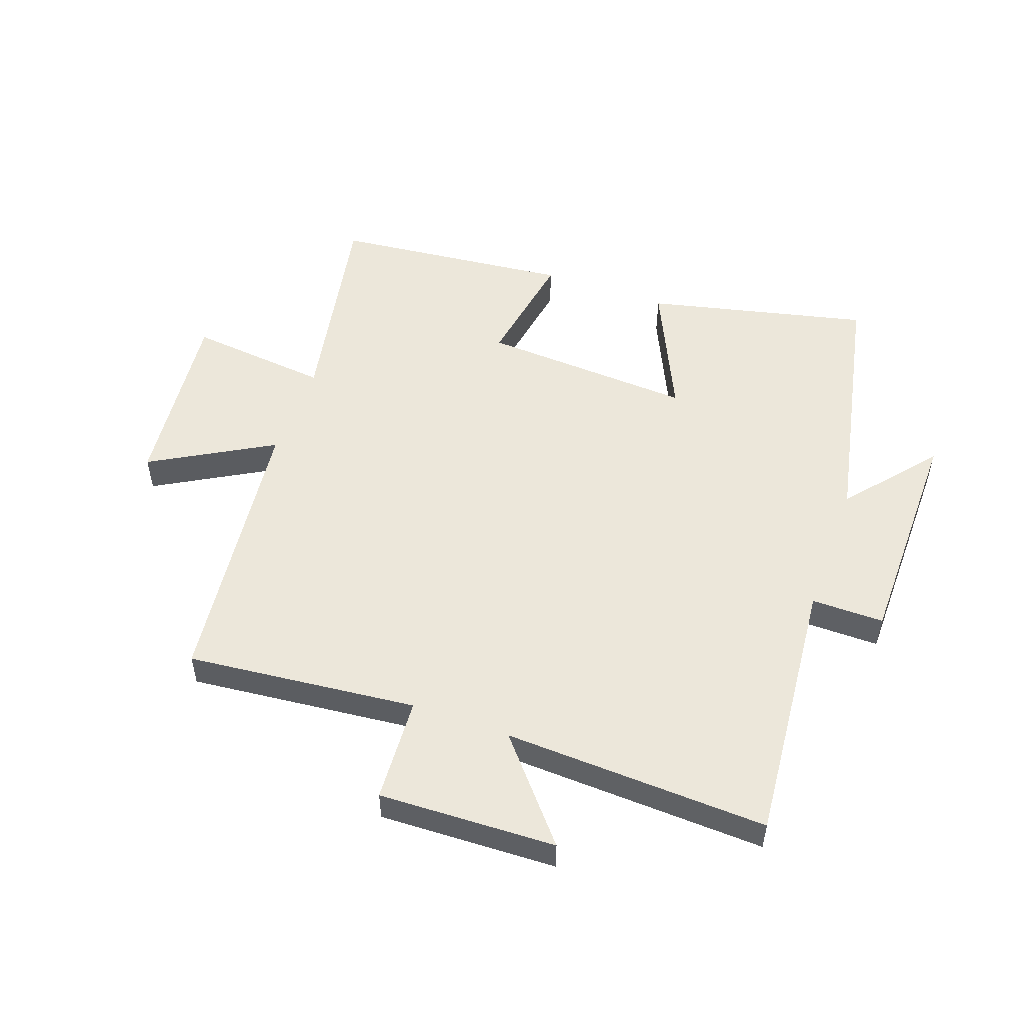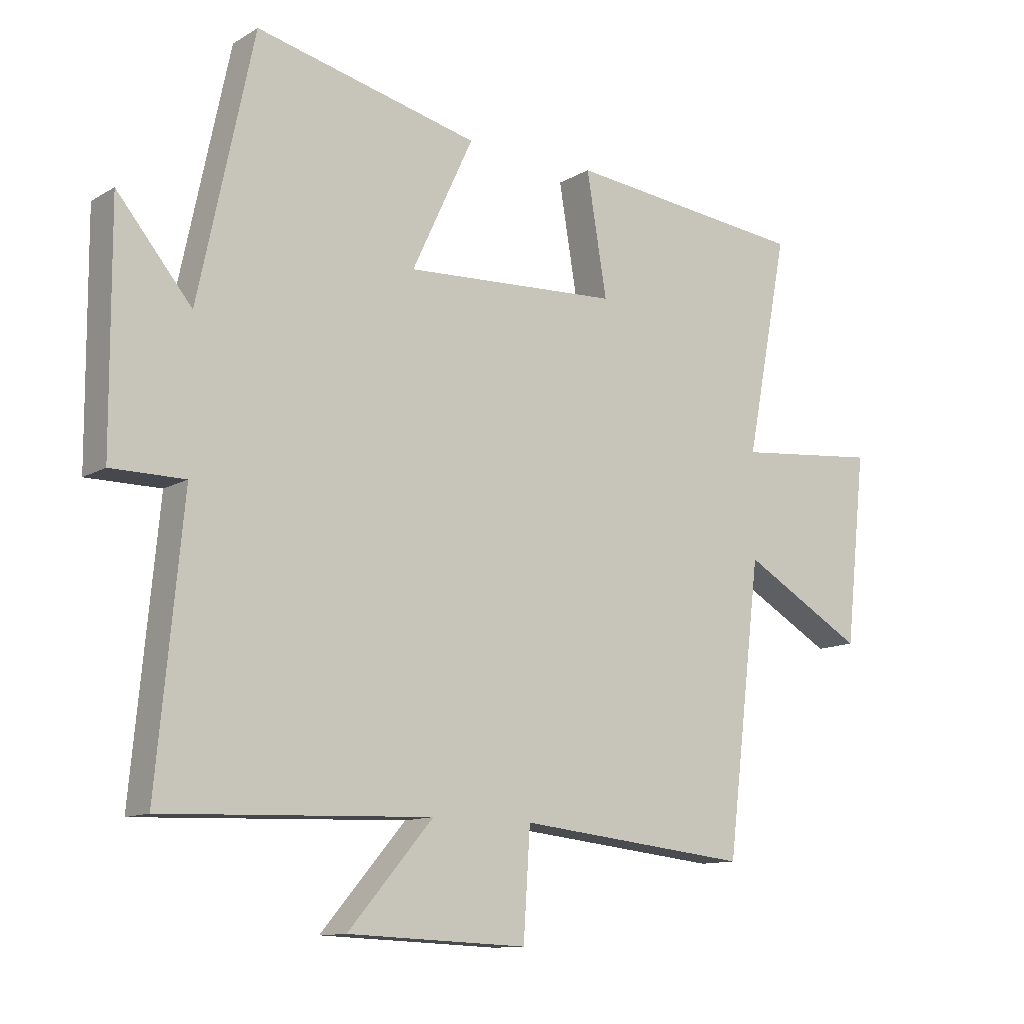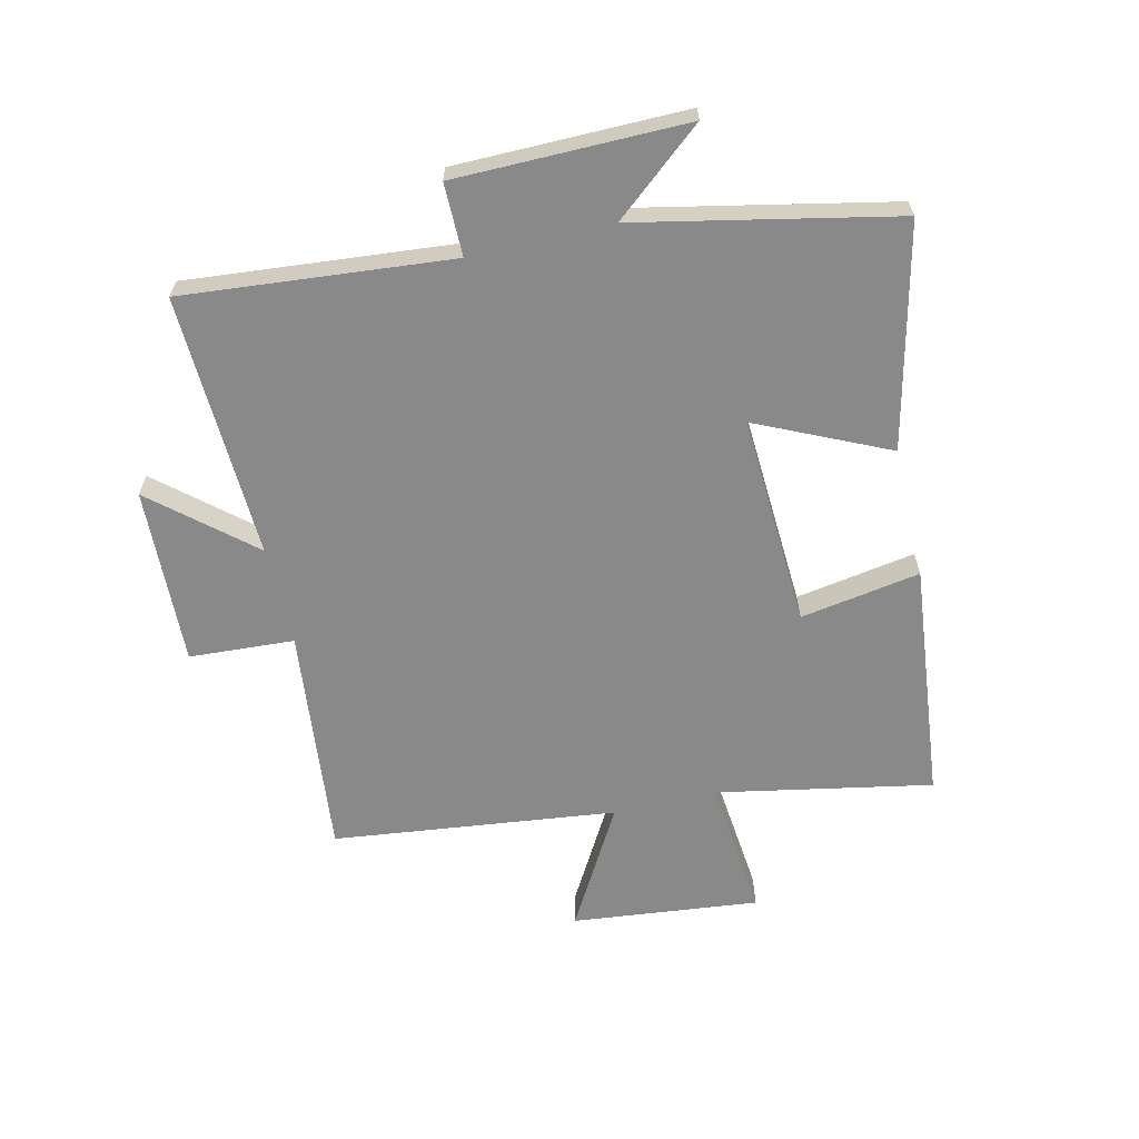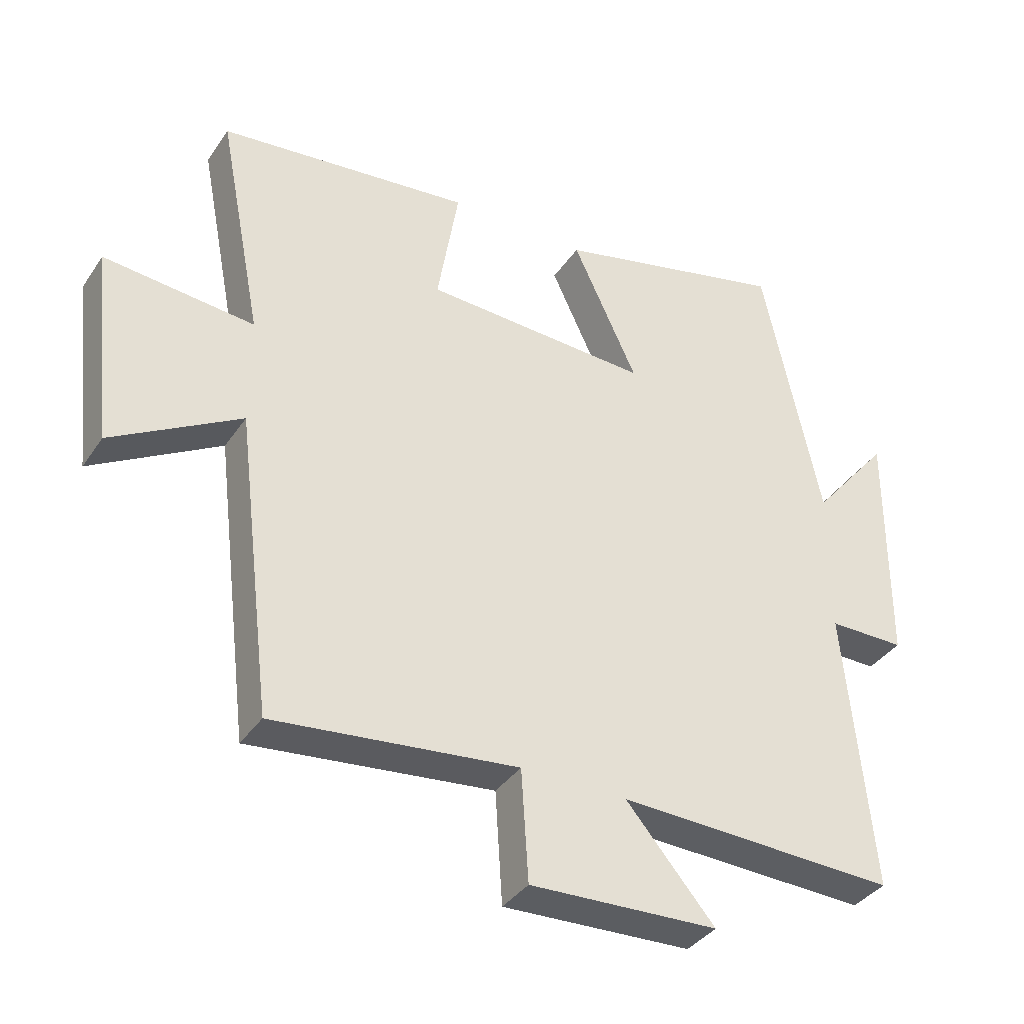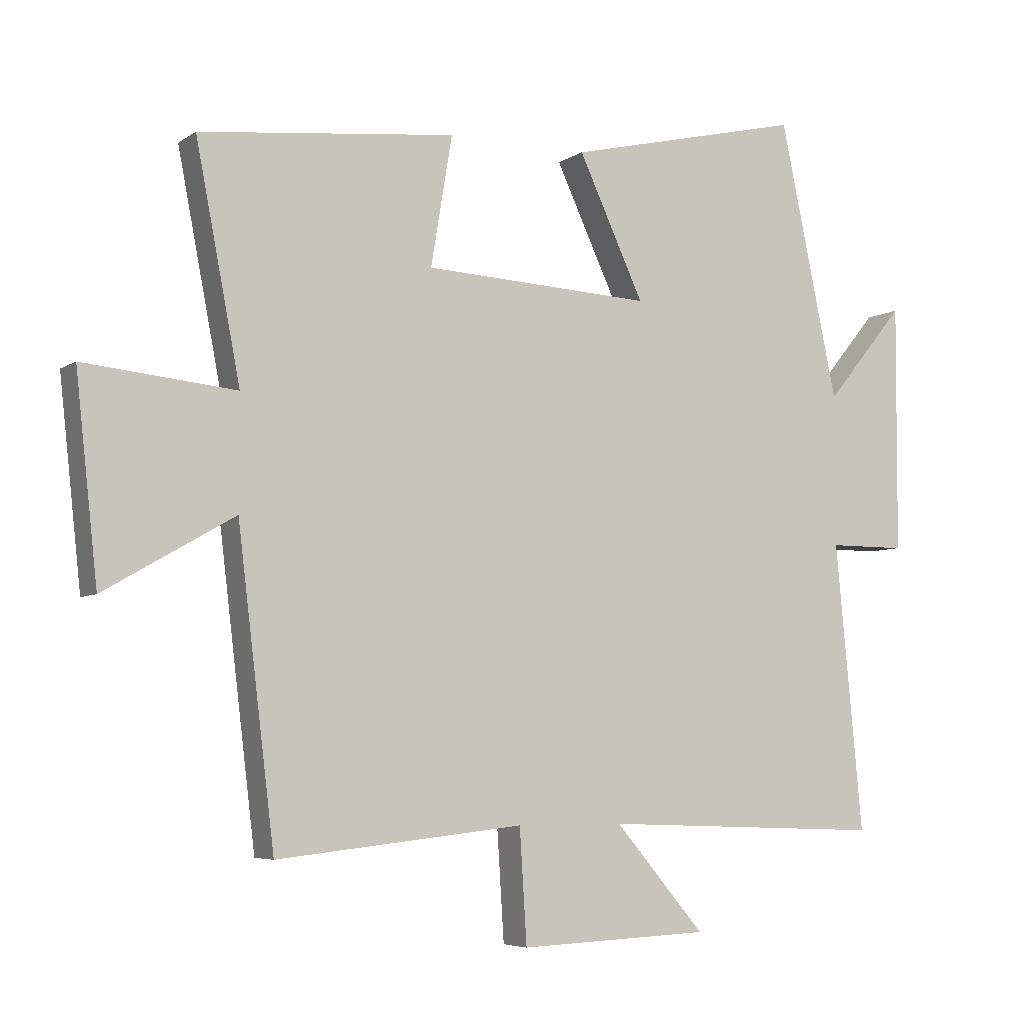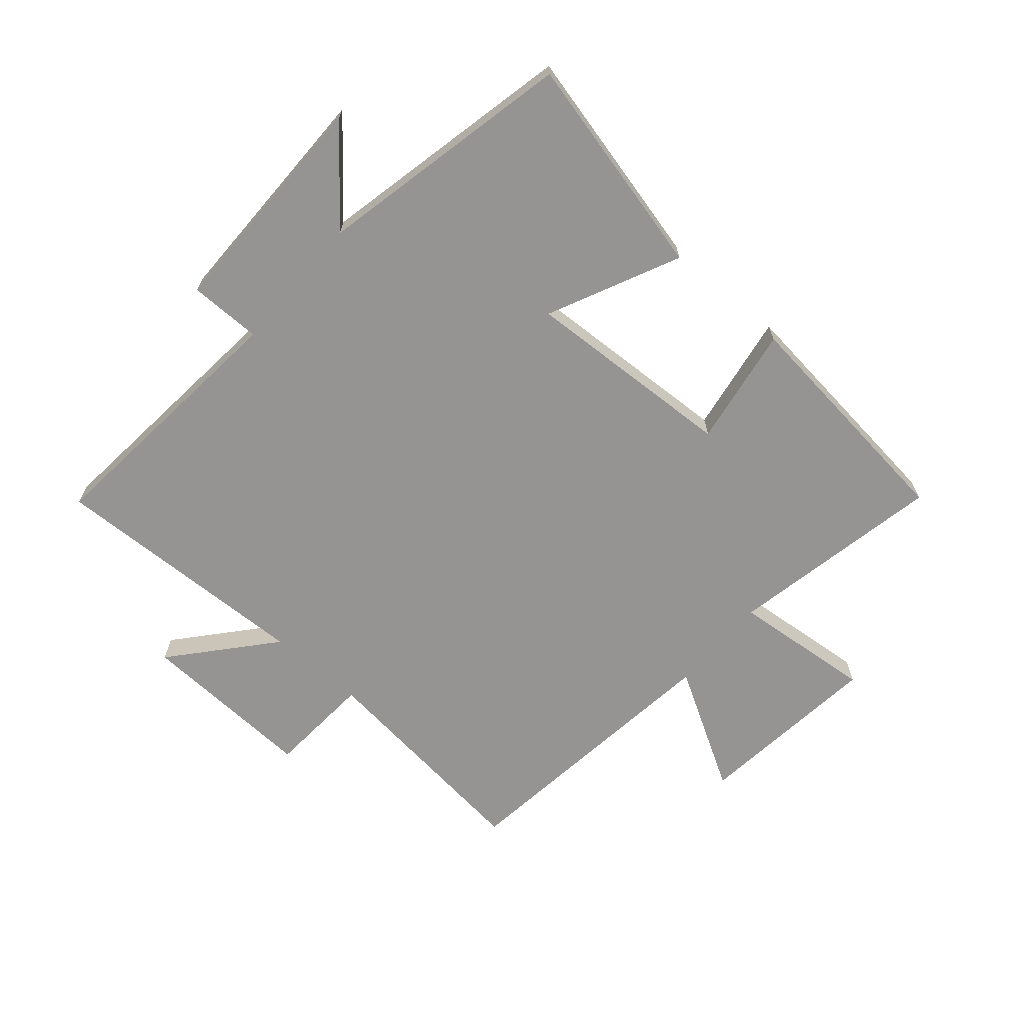
<metadata>
{"format":"obj","ext":"obj","renderer":"f3d","projection":"perspective","resolution":1024,"background":"white","views":[{"elev":52.4,"azim":-160.0,"up":"+Y"},{"elev":-11.7,"azim":-36.0,"up":"+Z"},{"elev":-63.2,"azim":-76.7,"up":"+Y"},{"elev":-37.0,"azim":150.1,"up":"+Z"},{"elev":-5.6,"azim":151.9,"up":"+Z"},{"elev":-67.2,"azim":-40.9,"up":"+Y"}]}
</metadata>
<code>
v 0.569 0.07 0.457
v 0.5 0.07 0.101
v 0.734 0.07 0.124
v 0.7 0.07 -0.186
v 0.5 0.07 -0.071
v 0.443 0.07 -0.541
v 0.062 0.07 -0.5
v 0.051 0.07 -0.674
v -0.243 0.07 -0.662
v -0.104 0.07 -0.5
v -0.542 0.07 -0.516
v -0.5 0.07 -0.073
v -0.62 0.07 -0.073
v -0.622 0.07 0.309
v -0.5 0.07 0.161
v -0.41 0.07 0.587
v -0.044 0.07 0.5
v -0.145 0.07 0.283
v 0.207 0.07 0.301
v 0.174 0.07 0.5
v 0.569 0 0.457
v 0.5 0 0.101
v 0.734 0 0.124
v 0.7 0 -0.186
v 0.5 0 -0.071
v 0.443 0 -0.541
v 0.062 0 -0.5
v 0.051 0 -0.674
v -0.243 0 -0.662
v -0.104 0 -0.5
v -0.542 0 -0.516
v -0.5 0 -0.073
v -0.62 0 -0.073
v -0.622 0 0.309
v -0.5 0 0.161
v -0.41 0 0.587
v -0.044 0 0.5
v -0.145 0 0.283
v 0.207 0 0.301
v 0.174 0 0.5
f 19 20 1 2
f 18 19 2
f 15 16 17 18
f 15 18 2
f 12 13 14 15
f 12 15 2
f 10 11 12 2
f 7 8 9 10
f 7 10 2
f 5 6 7 2
f 2 3 4 5
f 22 21 40 39
f 22 39 38
f 38 37 36 35
f 22 38 35
f 35 34 33 32
f 22 35 32
f 22 32 31 30
f 30 29 28 27
f 22 30 27
f 22 27 26 25
f 25 24 23 22
f 1 21 22 2
f 2 22 23 3
f 3 23 24 4
f 4 24 25 5
f 5 25 26 6
f 6 26 27 7
f 7 27 28 8
f 8 28 29 9
f 9 29 30 10
f 10 30 31 11
f 11 31 32 12
f 12 32 33 13
f 13 33 34 14
f 14 34 35 15
f 15 35 36 16
f 16 36 37 17
f 17 37 38 18
f 18 38 39 19
f 19 39 40 20
f 20 40 21 1

</code>
